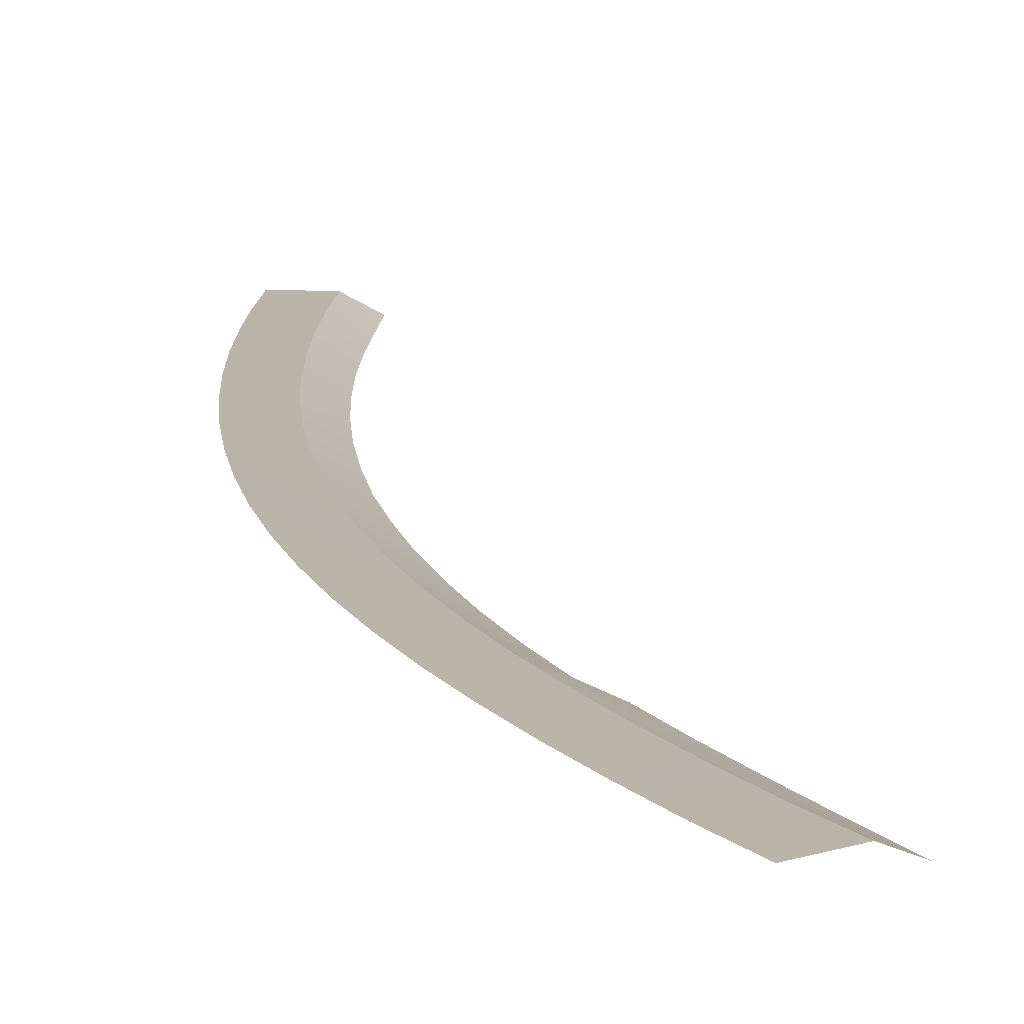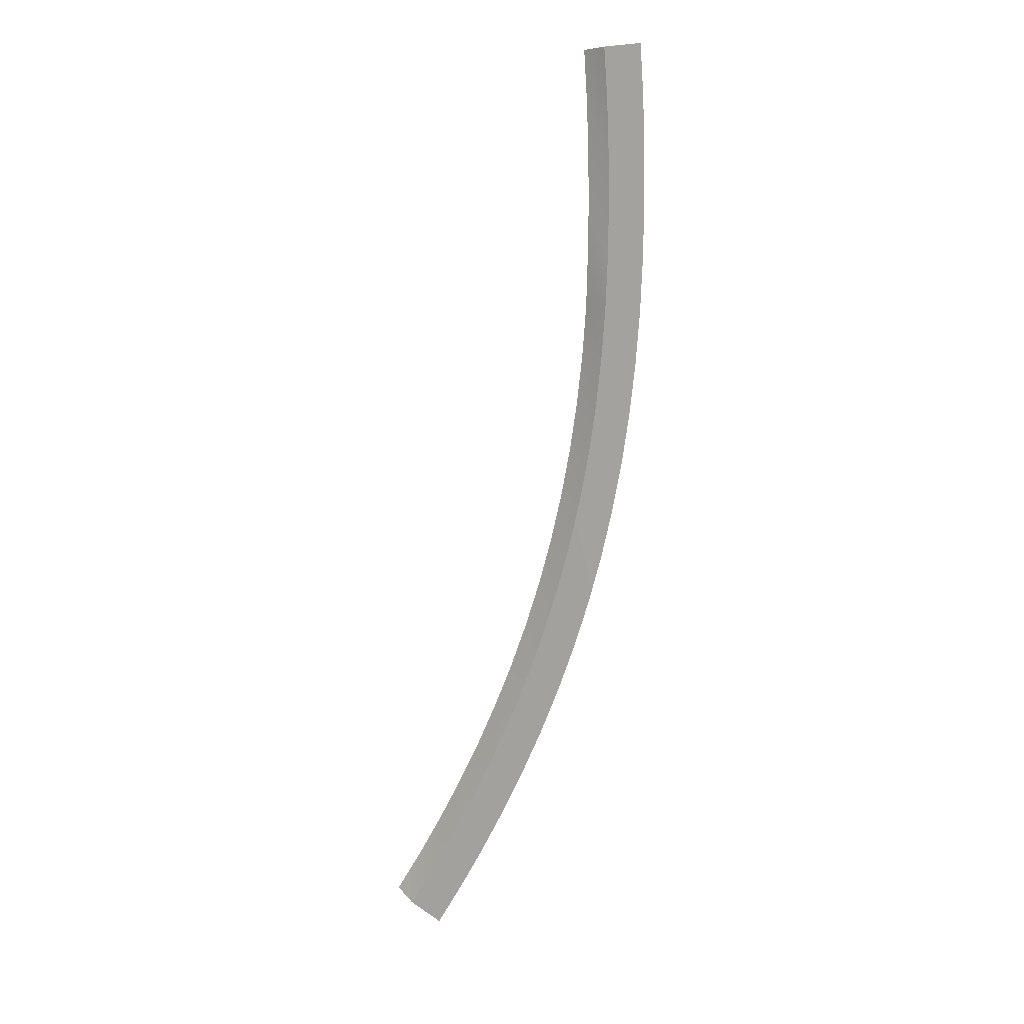
<metadata>
{"format":"obj","ext":"obj","renderer":"f3d","projection":"perspective","resolution":1024,"background":"white","views":[{"elev":18.0,"azim":-25.8,"up":"+Y"},{"elev":8.7,"azim":-166.4,"up":"+Z"}]}
</metadata>
<code>
g SCutR12
v -897.1 64.24 267.2
v -897.1 64.24 267.2
v -893.7 64.24 267
v -893.7 64.24 267
v -893.7 64.24 267
v -893.7 64.24 267
v -891.6 63.18 266.8
v -891.6 63.18 266.8
v -897.3 63.82 262.4
v -897.3 63.82 262.4
v -893.9 63.82 262.3
v -893.9 63.82 262.3
v -893.9 63.82 262.3
v -893.9 63.82 262.3
v -891.8 62.89 262.3
v -891.8 62.89 262.3
v -897.4 63.41 257.5
v -897.4 63.41 257.5
v -894 63.41 257.5
v -894 63.41 257.5
v -894 63.41 257.5
v -894 63.41 257.5
v -891.9 62.56 257.5
v -891.9 62.56 257.5
v -897.4 63.01 252.6
v -897.4 63.01 252.6
v -894 63.01 252.7
v -894 63.01 252.7
v -894 63.01 252.7
v -894 63.01 252.7
v -891.9 62.19 252.7
v -891.9 62.19 252.7
v -897.2 62.6 247.7
v -897.2 62.6 247.7
v -893.9 62.6 247.8
v -893.9 62.6 247.8
v -893.9 62.6 247.8
v -893.9 62.6 247.8
v -891.8 61.82 247.9
v -891.8 61.82 247.9
v -896.9 62.21 242.8
v -896.9 62.21 242.8
v -893.6 62.21 243
v -893.6 62.21 243
v -893.6 62.21 243
v -893.6 62.21 243
v -891.5 61.1 243.2
v -891.5 61.1 243.2
v -896.5 61.82 237.9
v -896.5 61.82 237.9
v -893.2 61.82 238.3
v -893.2 61.82 238.3
v -893.2 61.82 238.3
v -893.2 61.82 238.3
v -891.1 60.75 238.5
v -891.1 60.75 238.5
v -895.9 61.43 233.1
v -895.9 61.43 233.1
v -892.6 61.43 233.6
v -892.6 61.43 233.6
v -892.6 61.43 233.6
v -892.6 61.43 233.6
v -890.5 60.39 233.9
v -890.5 60.39 233.9
v -895.1 61.05 228.3
v -895.1 61.05 228.3
v -891.8 61.05 228.9
v -891.8 61.05 228.9
v -891.8 61.05 228.9
v -891.8 61.05 228.9
v -889.8 60.04 229.3
v -889.8 60.04 229.3
v -894.1 60.66 223.5
v -894.1 60.66 223.5
v -890.9 60.66 224.2
v -890.9 60.66 224.2
v -890.9 60.66 224.2
v -890.9 60.66 224.2
v -888.9 59.67 224.7
v -888.9 59.67 224.7
v -893 60.27 218.8
v -893 60.27 218.8
v -889.8 60.27 219.6
v -889.8 60.27 219.6
v -889.8 60.27 219.6
v -889.8 60.27 219.6
v -887.8 59.3 220.2
v -887.8 59.3 220.2
v -891.7 59.89 214.2
v -891.7 59.89 214.2
v -888.5 59.89 215.2
v -888.5 59.89 215.2
v -888.5 59.89 215.2
v -888.5 59.89 215.2
v -886.5 58.88 215.8
v -886.5 58.88 215.8
v -890.2 59.5 209.5
v -890.2 59.5 209.5
v -887 59.5 210.6
v -887 59.5 210.6
v -887 59.5 210.6
v -887 59.5 210.6
v -885.1 58.52 211.3
v -885.1 58.52 211.3
v -888.5 59.1 204.9
v -888.5 59.1 204.9
v -885.4 59.1 206.1
v -885.4 59.1 206.1
v -885.4 59.1 206.1
v -885.4 59.1 206.1
v -883.4 58.1 206.9
v -883.4 58.1 206.9
v -886.7 58.7 200.4
v -886.7 58.7 200.4
v -883.6 58.7 201.7
v -883.6 58.7 201.7
v -883.6 58.7 201.7
v -883.6 58.7 201.7
v -881.6 57.69 202.5
v -881.6 57.69 202.5
v -884.6 58.3 195.9
v -884.6 58.3 195.9
v -881.6 58.3 197.3
v -881.6 58.3 197.3
v -881.6 58.3 197.3
v -881.6 58.3 197.3
v -879.7 57.18 198.2
v -879.7 57.18 198.2
v -882.5 57.89 191.4
v -882.5 57.89 191.4
v -879.4 57.89 192.9
v -879.4 57.89 192.9
v -879.4 57.89 192.9
v -879.4 57.89 192.9
v -877.6 56.77 193.9
v -877.6 56.77 193.9
v -880.2 57.49 187.1
v -880.2 57.49 187.1
v -877.2 57.49 188.7
v -877.2 57.49 188.7
v -877.2 57.49 188.7
v -877.2 57.49 188.7
v -875.4 56.29 189.7
v -875.4 56.29 189.7
v -877.8 57.08 182.8
v -877.8 57.08 182.8
v -874.8 57.08 184.5
v -874.8 57.08 184.5
v -874.8 57.08 184.5
v -874.8 57.08 184.5
v -873 55.87 185.6
v -873 55.87 185.6
v -875.3 56.67 178.6
v -875.3 56.67 178.6
v -872.4 56.67 180.4
v -872.4 56.67 180.4
v -872.4 56.67 180.4
v -872.4 56.67 180.4
v -870.6 55.59 181.5
v -870.6 55.59 181.5
f 9 1 3
f 11 9 3
f 13 5 7
f 15 13 7
f 17 9 11
f 19 17 11
f 21 13 15
f 23 21 15
f 25 17 19
f 27 25 19
f 29 21 23
f 31 29 23
f 33 25 27
f 35 33 27
f 37 29 31
f 39 37 31
f 41 33 35
f 43 41 35
f 45 37 39
f 47 45 39
f 49 41 43
f 51 49 43
f 53 45 47
f 55 53 47
f 57 49 51
f 59 57 51
f 61 53 55
f 63 61 55
f 65 57 59
f 67 65 59
f 69 61 63
f 71 69 63
f 73 65 67
f 75 73 67
f 77 69 71
f 79 77 71
f 81 73 75
f 83 81 75
f 85 77 79
f 87 85 79
f 89 81 83
f 91 89 83
f 93 85 87
f 95 93 87
f 97 89 91
f 99 97 91
f 101 93 95
f 103 101 95
f 105 97 99
f 107 105 99
f 109 101 103
f 111 109 103
f 113 105 107
f 115 113 107
f 117 109 111
f 119 117 111
f 121 113 115
f 123 121 115
f 125 117 119
f 127 125 119
f 129 121 123
f 131 129 123
f 133 125 127
f 135 133 127
f 137 129 131
f 139 137 131
f 141 133 135
f 143 141 135
f 145 137 139
f 147 145 139
f 149 141 143
f 151 149 143
f 153 145 147
f 155 153 147
f 157 149 151
f 159 157 151

</code>
